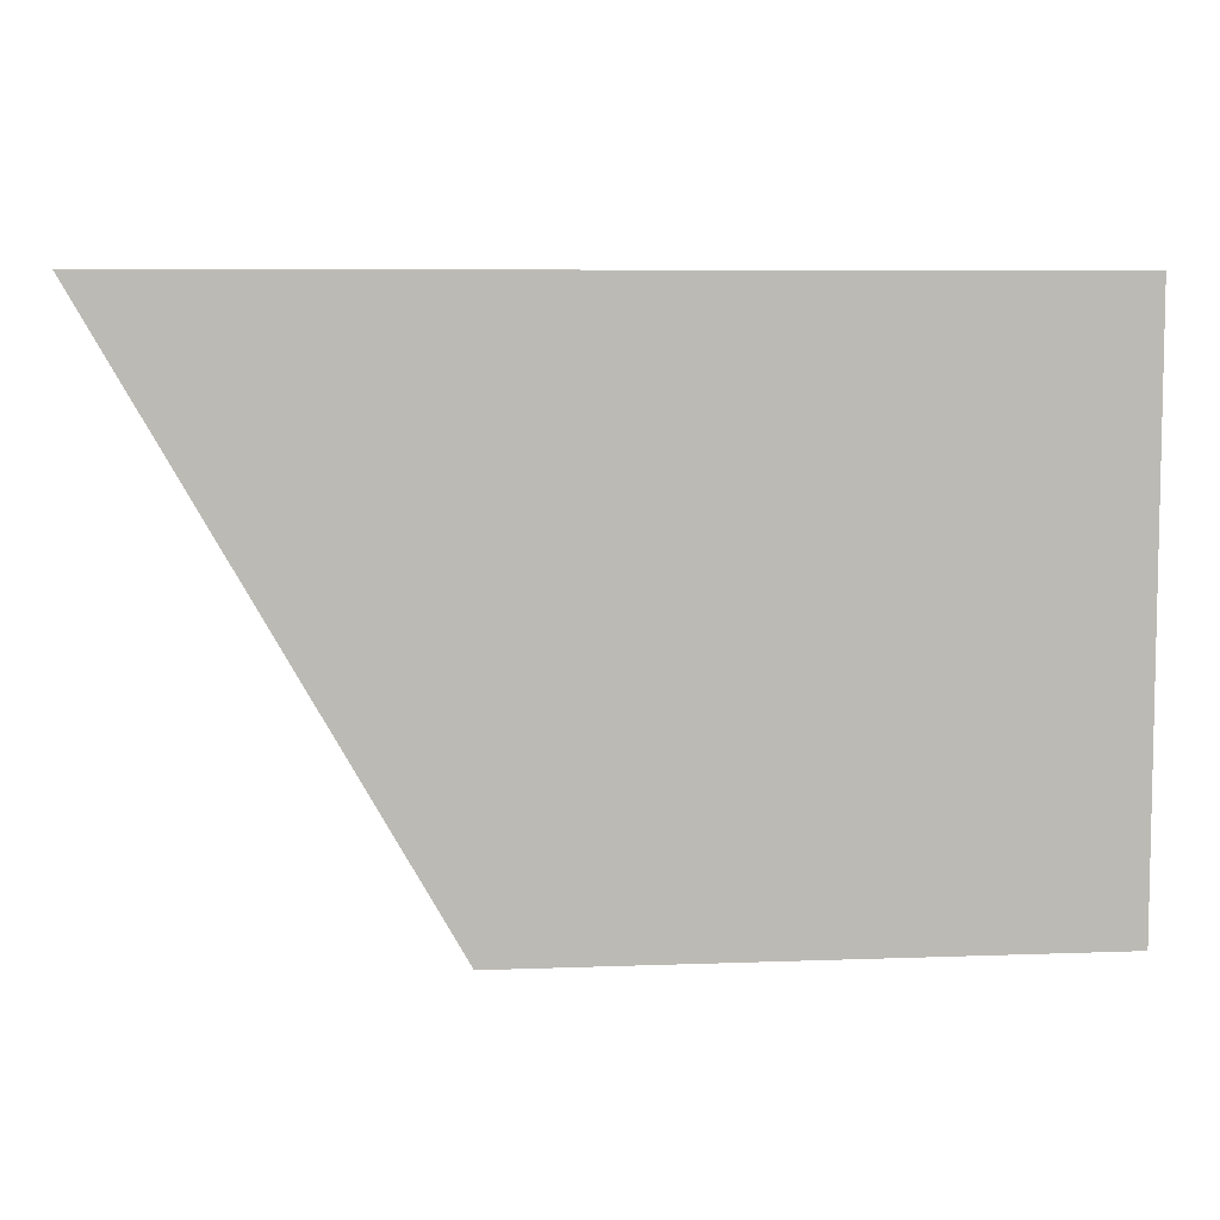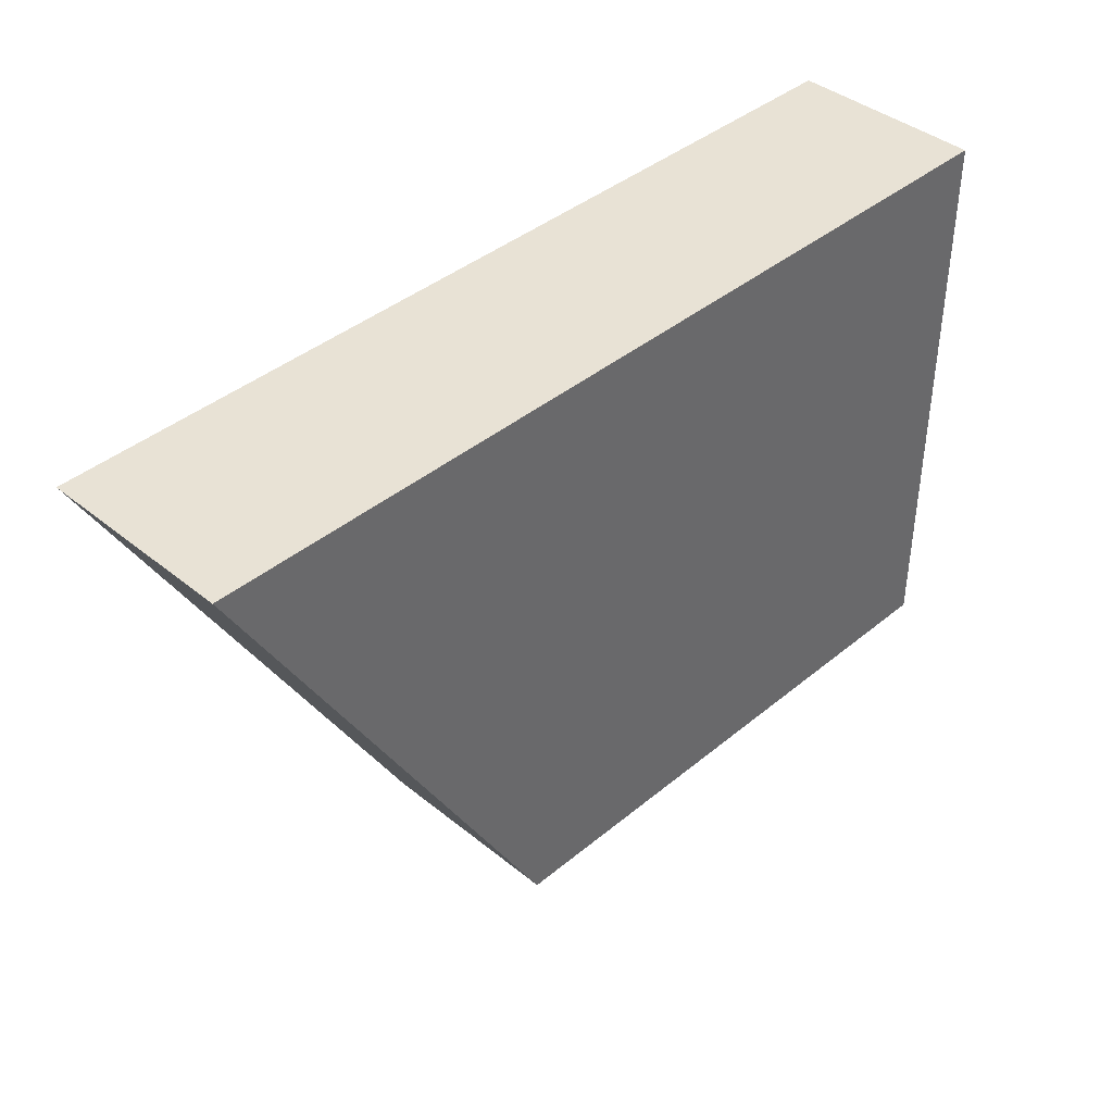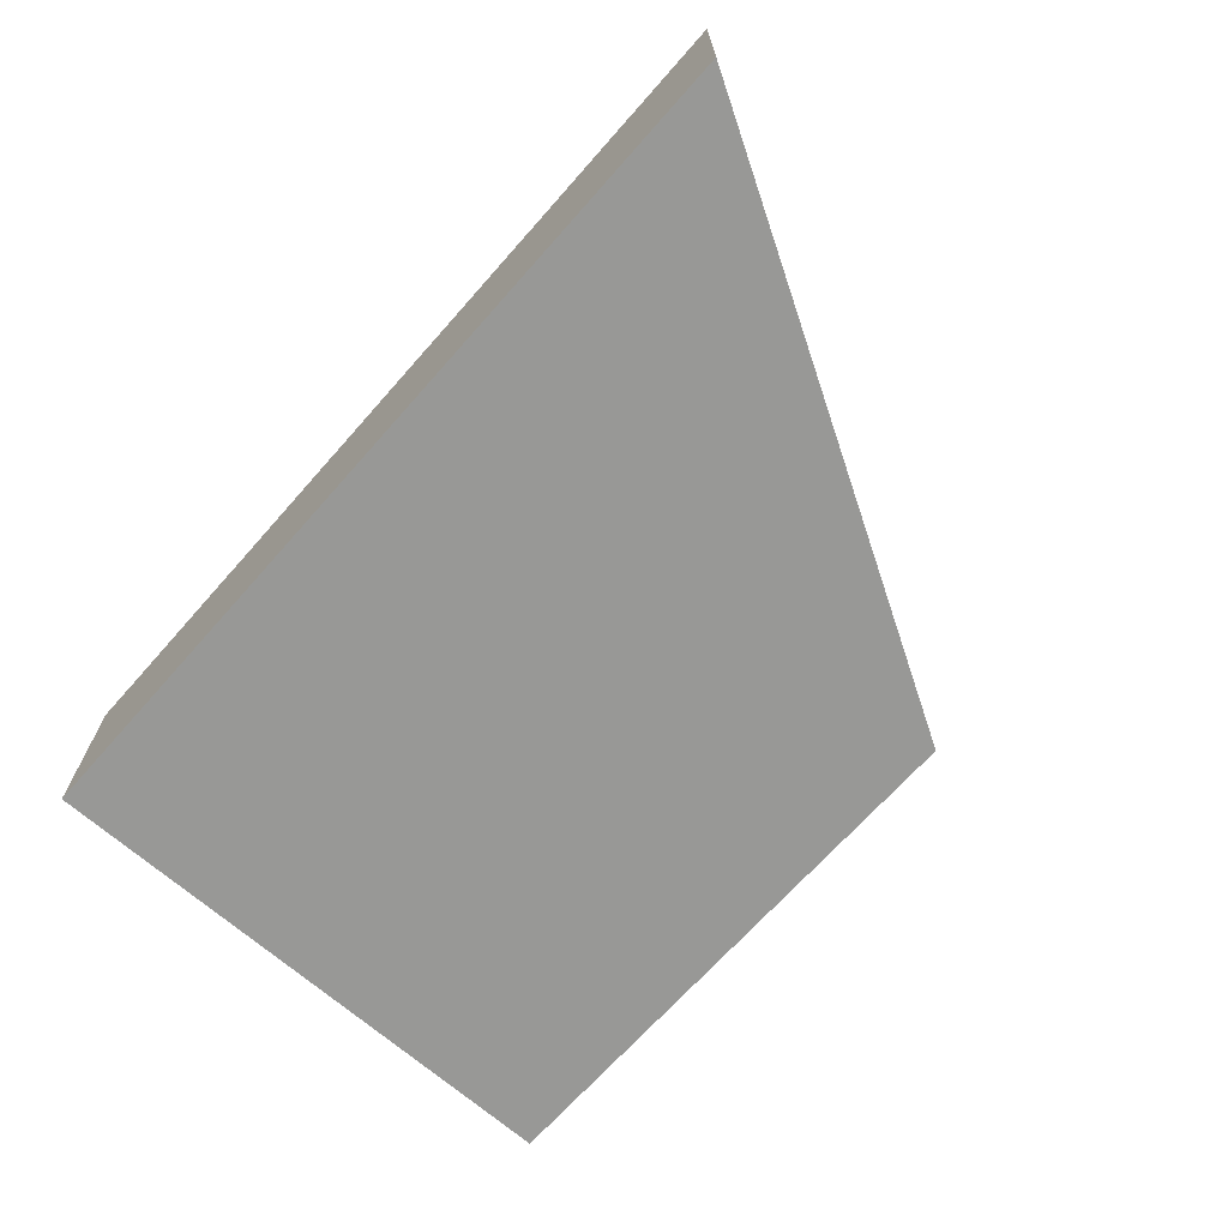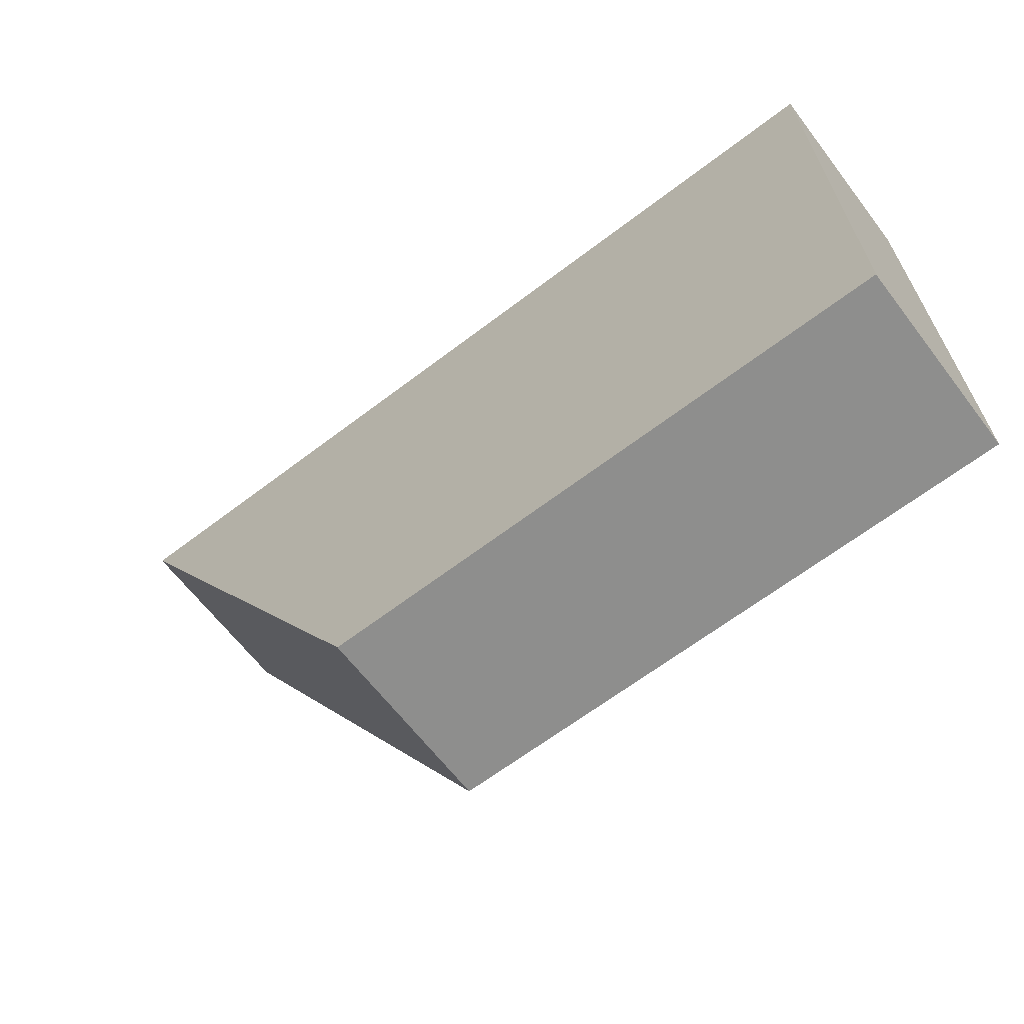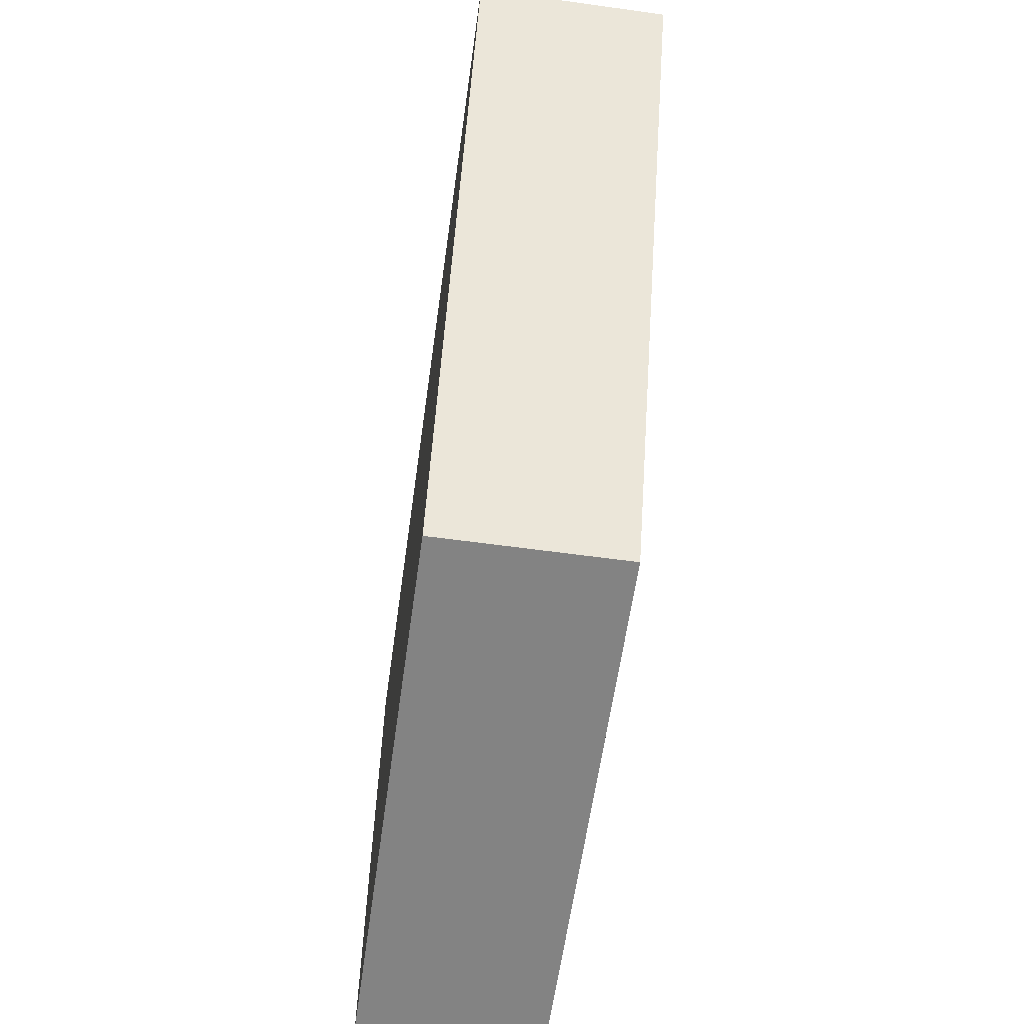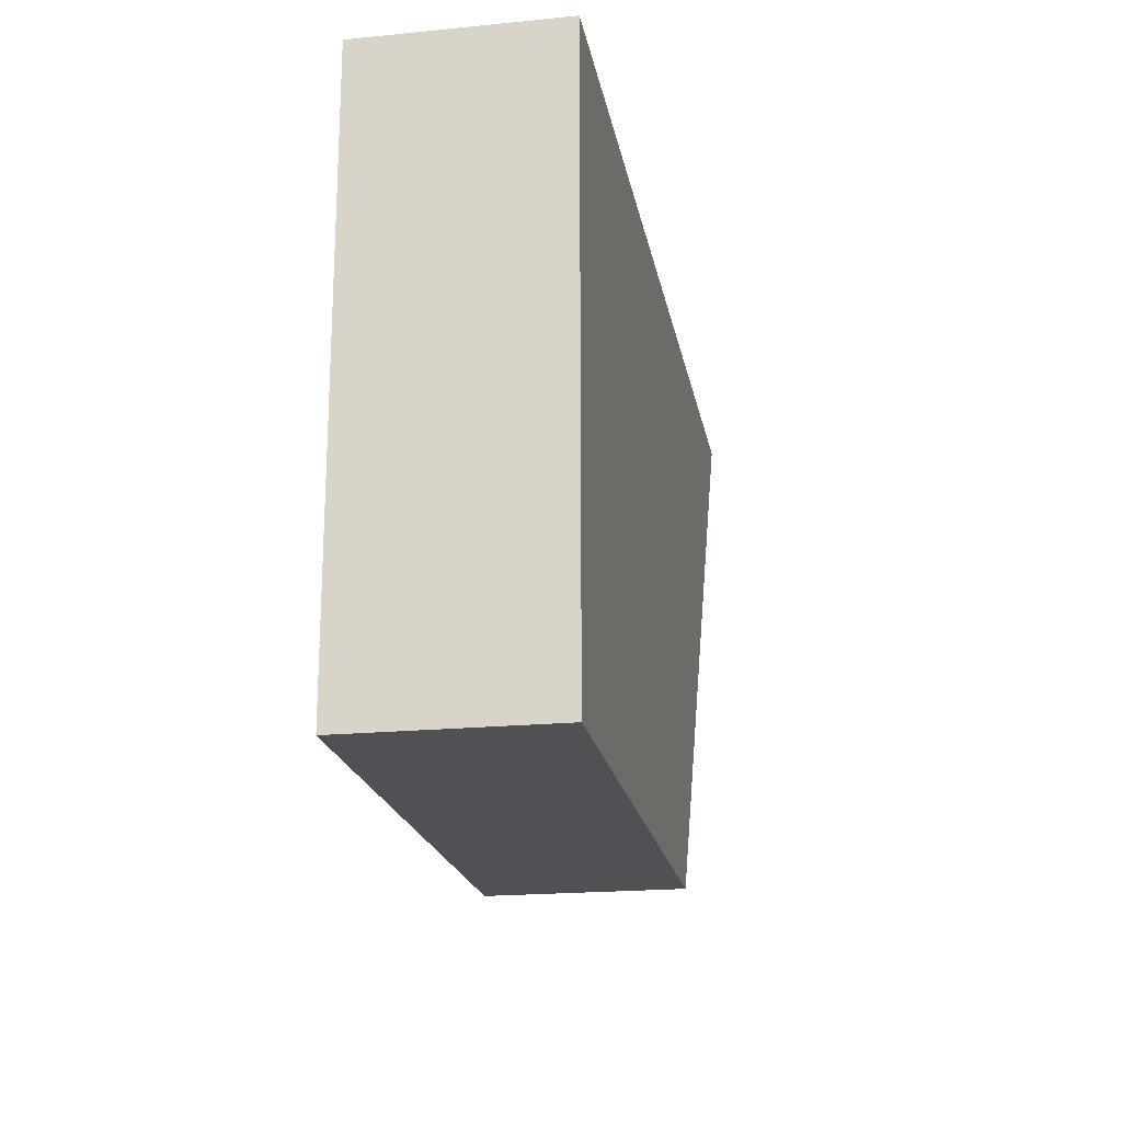
<metadata>
{"format":"obj","ext":"obj","renderer":"f3d","projection":"perspective","resolution":1024,"background":"white","views":[{"elev":6.9,"azim":173.8,"up":"+Z"},{"elev":40.6,"azim":134.7,"up":"+Z"},{"elev":-68.5,"azim":48.5,"up":"+Y"},{"elev":-64.9,"azim":-142.5,"up":"+Z"},{"elev":-61.0,"azim":82.0,"up":"+Z"},{"elev":-20.0,"azim":-79.8,"up":"+Z"}]}
</metadata>
<code>
o Cube.015
v -0.5 -0.1667 0.75
v -0.5 -0.1667 -0.25
v 0.5 -0.1667 -0.25
v 1.07 -0.1667 0.75
v -0.5 -0.5 0.75
v 1.07 -0.5 0.75
v 0.5 -0.5 -0.25
v -0.5 -0.5 -0.25
f 1 2 3 4
f 5 6 7 8
f 1 5 8 2
f 2 8 7 3
f 3 7 6 4
f 5 1 4 6

</code>
